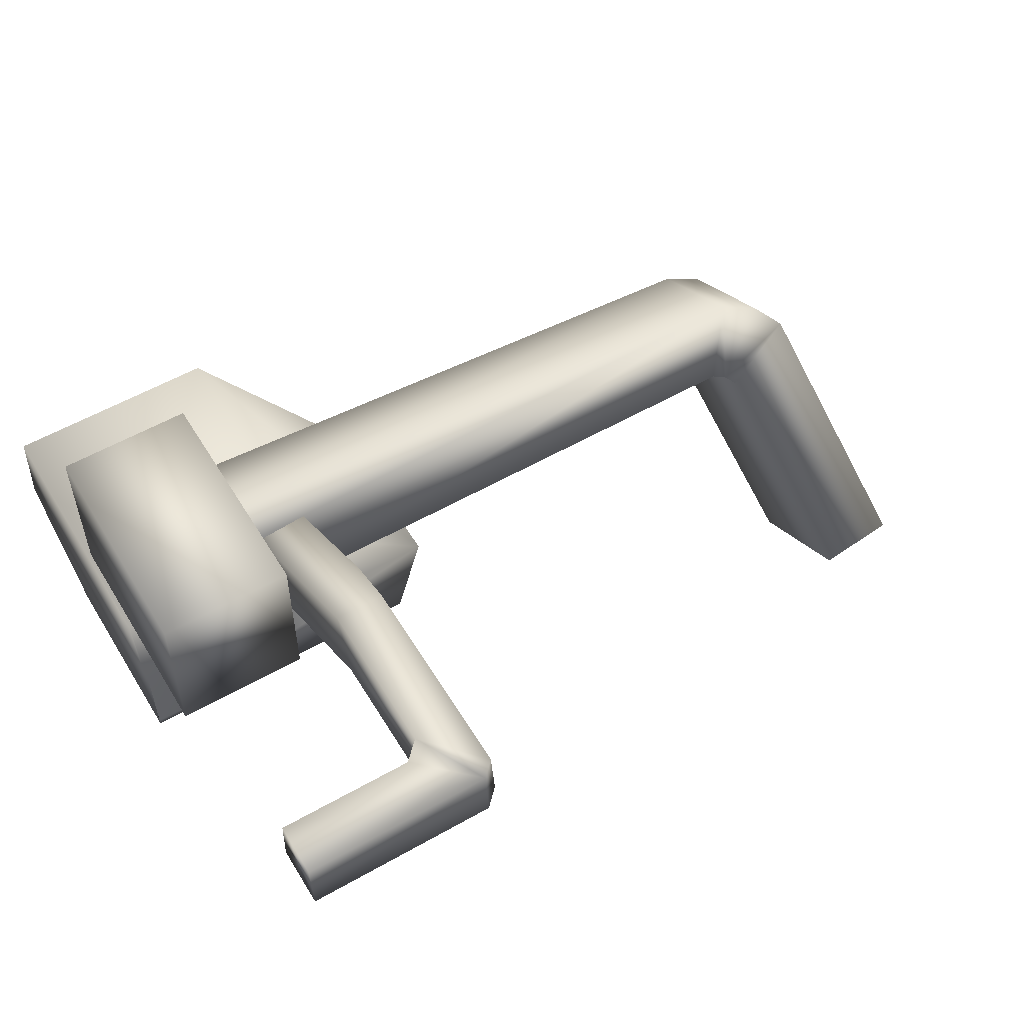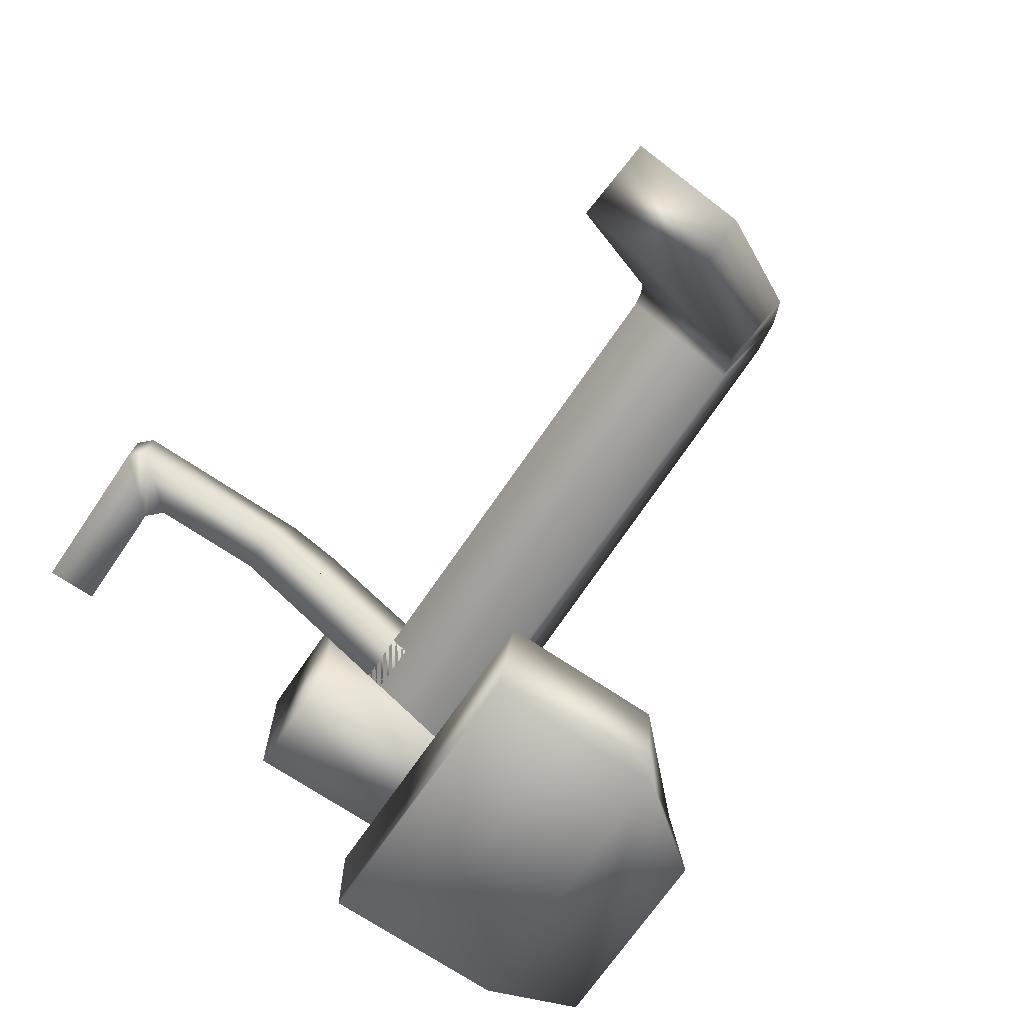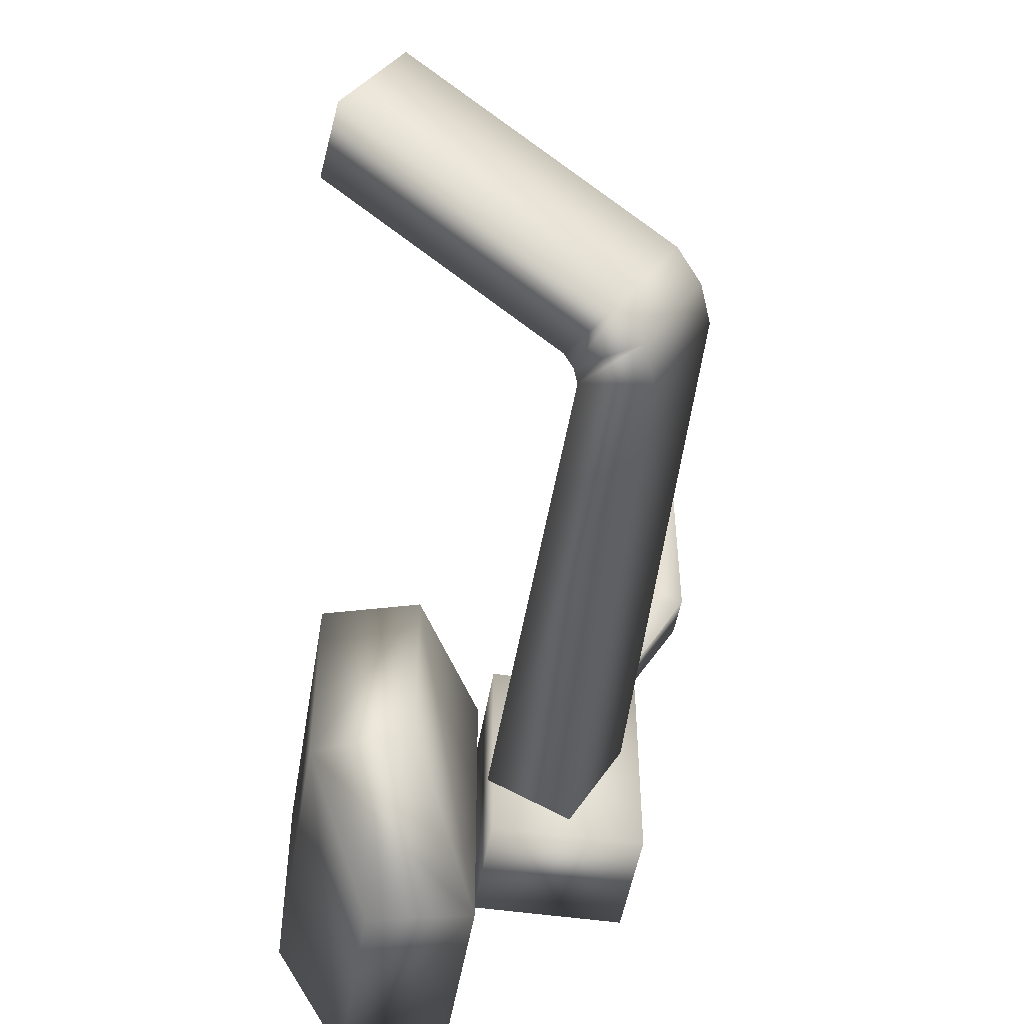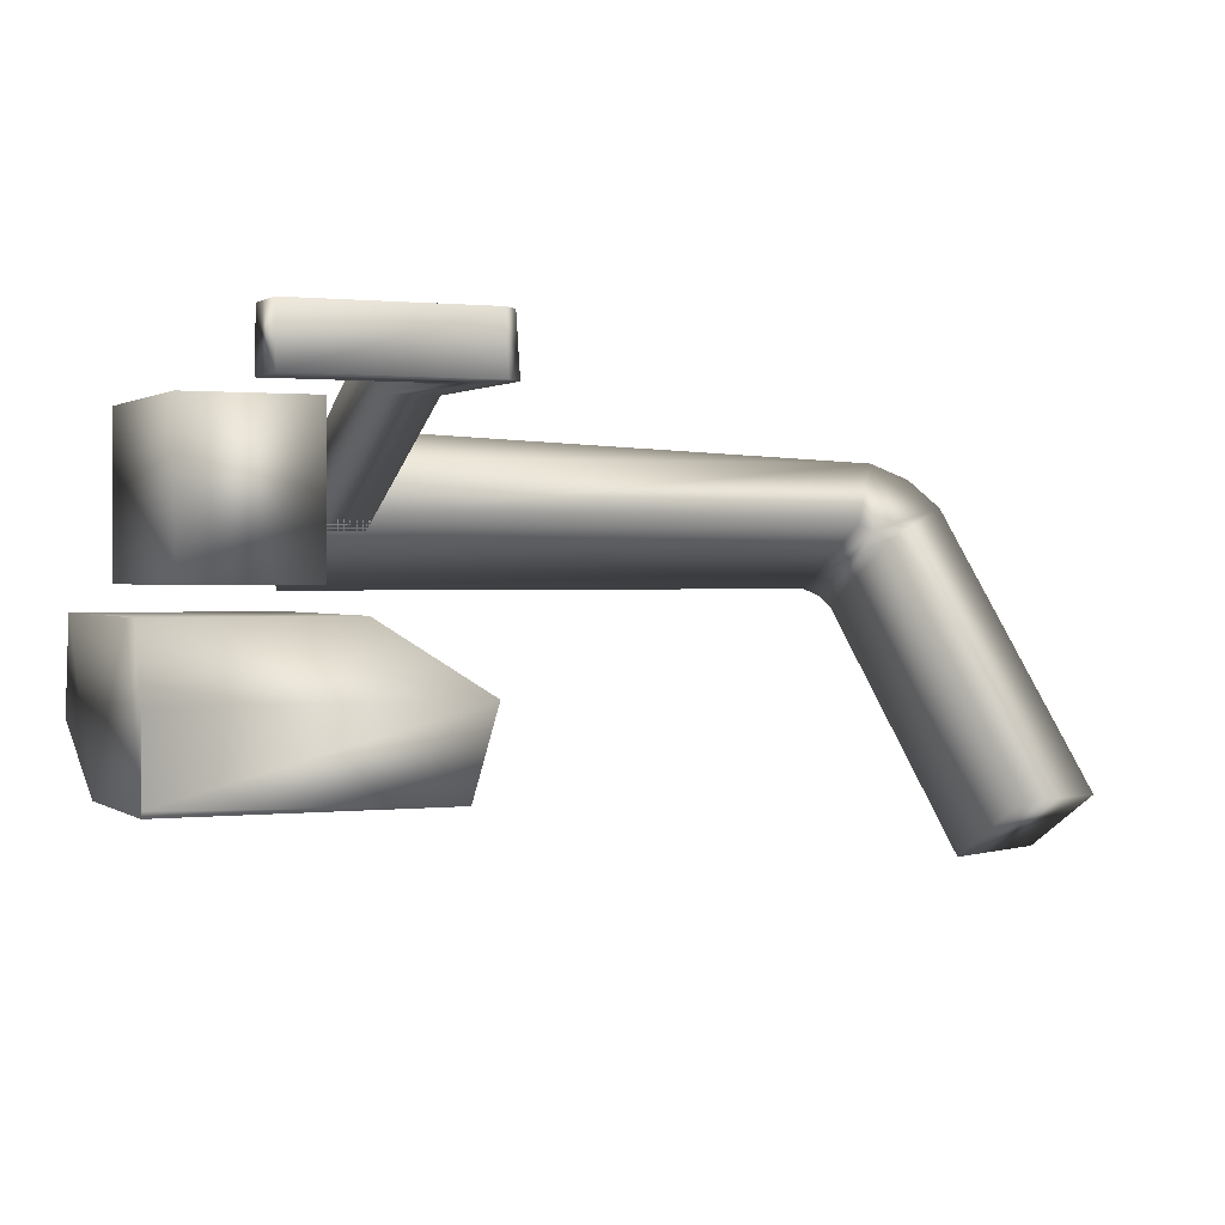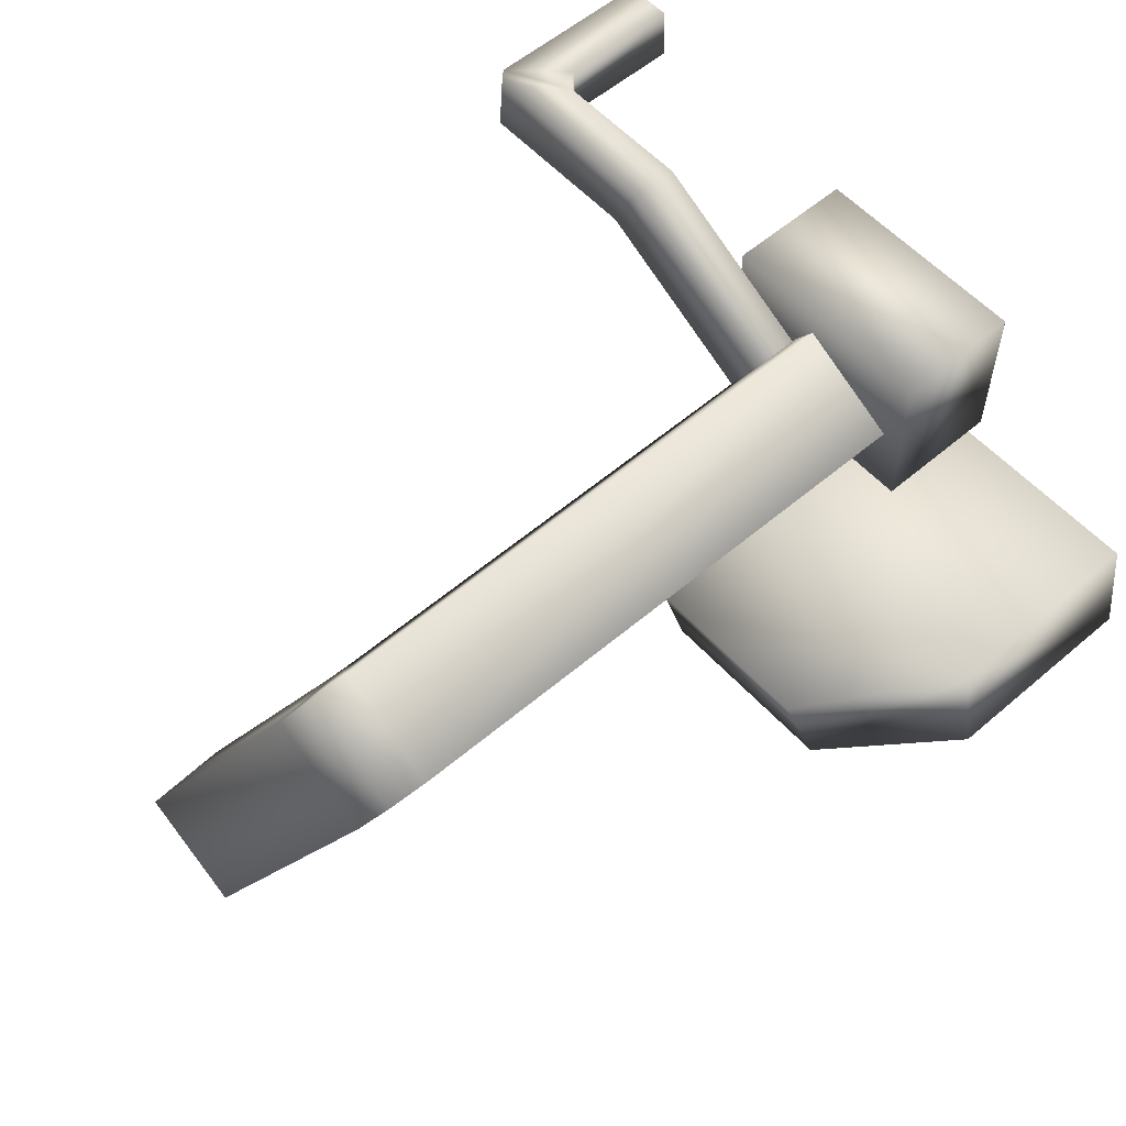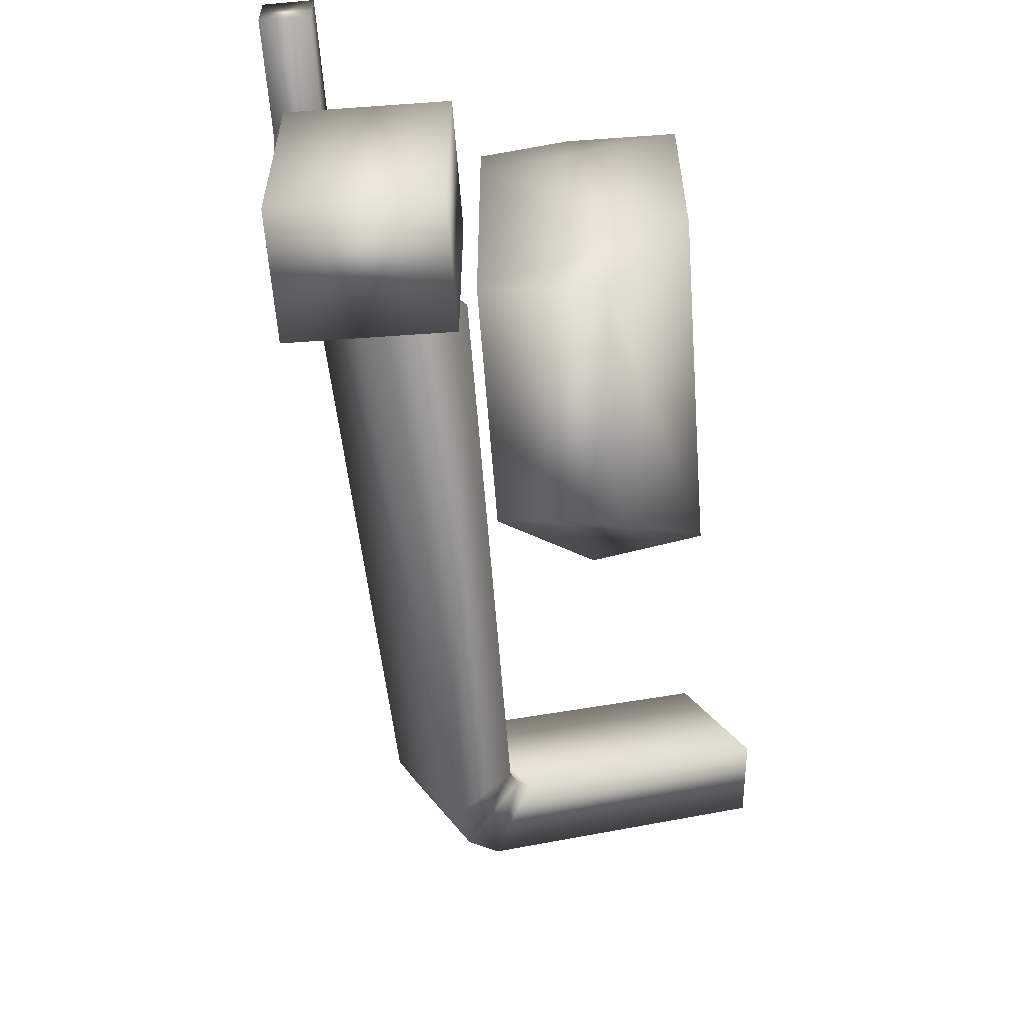
<metadata>
{"format":"obj","ext":"obj","renderer":"f3d","projection":"perspective","resolution":1024,"background":"white","views":[{"elev":55.7,"azim":149.1,"up":"+Z"},{"elev":-70.0,"azim":-124.2,"up":"+Z"},{"elev":-49.3,"azim":-99.2,"up":"+Y"},{"elev":1.0,"azim":156.3,"up":"+Z"},{"elev":56.8,"azim":-41.7,"up":"+Z"},{"elev":-59.1,"azim":94.2,"up":"+Y"}]}
</metadata>
<code>
v 0.9617 -0.3567 1.496
v 0.2942 -0.3567 1.496
v 0.2942 0.808 1.496
v 0.9617 0.808 1.496
v 0.2942 -0.3567 2.318
v 0.9617 -0.3567 2.318
v 0.9617 0.808 2.318
v 0.2942 0.808 2.318
v 0.9617 -0.3567 2.318
v 0.2942 -0.3567 2.318
v 0.2942 -0.3567 1.496
v 0.9617 -0.3567 1.496
v 0.2942 0.808 2.318
v 0.9617 0.808 2.318
v 0.9617 0.808 1.496
v 0.2942 0.808 1.496
v 0.2942 0.808 2.318
v 0.2942 0.808 1.496
v 0.2942 -0.3567 1.496
v 0.2942 -0.3567 2.318
v 0.9617 -0.3567 1.496
v 0.9617 0.808 1.496
v 0.9617 0.808 2.318
v 0.9617 -0.3567 2.318
v -1.823 0.1315 1.624
v -1.724 0.1315 1.624
v -1.724 0.1359 1.733
v -1.823 0.1359 1.733
v -2.475 -0.03698 1.465
v -2.475 0.5357 1.784
v 0.2718 0.5357 1.784
v 0.2718 -0.03698 1.465
v -2.549 0.5553 1.749
v -2.549 -0.01923 1.433
v -2.603 0.01173 1.376
v -2.603 0.5862 1.692
v -2.603 0.5862 1.692
v -2.603 0.01173 1.376
v -2.948 0.6805 0.1607
v -2.948 1.255 0.4768
v -0.002609 0.4496 1.736
v -0.002609 1.164 2.134
v -0.002609 1.433 2.284
v -0.002609 1.433 2.284
v 0.2718 1.433 2.284
v -0.002609 0.4496 1.736
v 0.2718 0.4496 1.736
v -0.002612 2.328 2.284
v 0.2718 2.045 2.284
v 0.3511 2.124 2.284
v 0.07665 2.407 2.284
v 0.9871 2.124 2.284
v 0.9871 2.407 2.284
v 0.2718 0.2775 2.211
v 0.2718 -0.2597 1.912
v 0.2718 -0.03698 1.465
v 0.2718 0.5357 1.784
v 0.2718 0.3792 2.069
v -3.368 1.222 0.4943
v -2.948 1.255 0.4768
v -2.948 0.6805 0.1607
v -3.368 0.6833 0.1978
v -2.646 -0.1902 1.785
v 0.2718 -0.2597 1.912
v 0.2718 0.2775 2.211
v -2.646 0.3471 2.085
v -2.834 0.3909 2.005
v -2.834 -0.148 1.709
v -2.97 0.4679 1.865
v -2.97 -0.07096 1.569
v -2.549 0.5553 1.749
v -2.834 0.3909 2.005
v -2.646 0.3471 2.085
v -2.475 0.5357 1.784
v 0.2718 0.5357 1.784
v 0.2718 0.3792 2.069
v 0.2718 0.2775 2.211
v -2.97 0.4679 1.865
v -2.603 0.5862 1.692
v -3.368 1.222 0.4943
v -2.948 1.255 0.4768
v -2.97 -0.07096 1.569
v -2.97 0.4679 1.865
v -3.368 1.222 0.4943
v -3.368 0.6833 0.1978
v -2.646 -0.1902 1.785
v -2.475 -0.03698 1.465
v 0.2718 -0.03698 1.465
v 0.2718 -0.2597 1.912
v -2.834 -0.148 1.709
v -2.549 -0.01923 1.433
v -2.97 -0.07096 1.569
v -2.603 0.01173 1.376
v -2.948 0.6805 0.1607
v -3.368 0.6833 0.1978
v 0.9871 2.391 2.562
v 0.9871 2.14 2.562
v 0.9871 2.124 2.284
v 0.9871 2.407 2.284
v 0.01302 1.299 2.564
v -0.002608 1.019 2.425
v -0.002608 0.2931 2.021
v 0.2562 0.3006 2.007
v 0.2562 1.297 2.562
v 0.2562 2.051 2.562
v 0.01302 2.321 2.562
v 0.08313 2.391 2.562
v 0.3446 2.14 2.562
v 0.9871 2.14 2.562
v 0.9871 2.391 2.562
v -0.002609 1.164 2.134
v -0.002609 0.4496 1.736
v 0.2718 1.433 2.284
v 0.2562 1.297 2.562
v 0.2562 0.3006 2.007
v 0.2718 0.4496 1.736
v 0.2562 2.051 2.562
v 0.2718 2.045 2.284
v 0.3446 2.14 2.562
v 0.3511 2.124 2.284
v 0.2562 0.3006 2.007
v -0.002609 0.4496 1.736
v 0.01302 2.321 2.562
v 0.08313 2.391 2.562
v 0.07665 2.407 2.284
v -0.002612 2.328 2.284
v -0.002609 1.433 2.284
v 0.01302 1.299 2.564
v -0.002608 1.019 2.425
v -0.002609 1.164 2.134
v -0.002609 0.4496 1.736
v -0.002608 0.2931 2.021
v 0.9871 2.14 2.562
v 0.3446 2.14 2.562
v 0.3511 2.124 2.284
v 0.9871 2.124 2.284
v 0.08313 2.391 2.562
v 0.9871 2.391 2.562
v 0.9871 2.407 2.284
v 0.07665 2.407 2.284
v 0.9617 -1.41 0.8158
v 0.9617 -1.33 1.347
v -0.1409 -1.33 1.347
v -0.1249 -1.41 0.8158
v -0.6047 -0.8008 0.4532
v -0.7517 -0.7209 0.9493
v -0.6047 -0.8008 0.4532
v -0.7517 -0.7209 0.9493
v -0.7517 0.1874 0.9493
v -0.6047 0.1874 0.4532
v -0.1409 -1.33 1.347
v -0.1434 0.07226 1.347
v -0.7517 0.1874 0.9493
v -0.7517 -0.7209 0.9493
v -0.7517 0.1874 0.9493
v -0.1434 0.07226 1.347
v 0.9617 0.07492 1.347
v 0.9617 0.1874 0.9493
v 0.9617 0.07492 1.347
v -0.1434 0.07226 1.347
v -0.1409 -1.33 1.347
v 0.9617 -1.33 1.347
v 0.9617 -1.33 1.347
v 0.9617 -0.0988 1.347
v 0.9617 0.07492 1.347
v -0.6047 -0.8008 0.4532
v -0.6047 0.1874 0.4532
v 0.9617 0.1874 0.4532
v 0.9617 -0.8008 0.4532
v 0.9617 -1.41 0.8158
v -0.1249 -1.41 0.8158
v 0.9617 0.1874 0.4878
v 0.9617 0.1874 0.4532
v -0.6047 0.1874 0.4532
v -0.7517 0.1874 0.9493
v 0.9617 0.1874 0.9493
v 0.9617 -1.33 1.347
v 0.9617 -1.41 0.8158
v 0.9617 -0.8008 0.4532
v 0.9617 -0.0988 1.347
v 0.9617 0.1874 0.4532
v 0.9617 0.07492 1.347
v 0.9617 0.1874 0.9493
v 0.9617 0.1874 0.4532
v 0.9617 0.1874 0.4878
v 0.9617 0.1874 0.9493
v 0.01302 1.299 2.564
v -0.002609 1.433 2.284
v -0.002609 1.164 2.134
v 0.2562 0.3006 2.007
v -0.002608 0.2931 2.021
v -0.002609 0.4496 1.736
g Megabot_MkII_Cockpit_Front_L_Col
f 1 2 3
f 1 3 4
f 5 6 7
f 5 7 8
f 9 10 11
f 9 11 12
f 13 14 15
f 13 15 16
f 17 18 19
f 17 19 20
f 21 22 23
f 21 23 24
f 25 26 27
f 25 27 28
f 29 30 31
f 29 31 32
f 29 33 30
f 29 34 33
f 33 34 35
f 33 35 36
f 37 38 39
f 37 39 40
f 41 42 43
f 44 45 46
f 45 47 46
f 48 45 44
f 48 49 45
f 48 50 49
f 48 51 50
f 51 52 50
f 51 53 52
f 54 55 56
f 56 57 54
f 57 58 54
f 59 60 61
f 59 61 62
f 63 64 65
f 63 65 66
f 63 66 67
f 63 67 68
f 68 67 69
f 68 69 70
f 71 72 73
f 71 73 74
f 75 74 73
f 73 76 75
f 73 77 76
f 78 72 71
f 78 71 79
f 80 78 79
f 80 79 81
f 82 83 84
f 82 84 85
f 86 87 88
f 86 88 89
f 87 86 90
f 87 90 91
f 91 90 92
f 91 92 93
f 92 94 93
f 92 95 94
f 96 97 98
f 96 98 99
f 100 101 102
f 102 103 100
f 103 104 100
f 105 100 104
f 105 106 100
f 107 106 105
f 107 105 108
f 107 108 109
f 107 109 110
f 101 111 112
f 113 114 115
f 113 115 116
f 117 114 113
f 117 113 118
f 119 117 118
f 119 118 120
f 121 122 116
f 123 124 125
f 123 125 126
f 123 126 127
f 123 127 128
f 129 128 130
f 131 132 129
f 133 134 135
f 133 135 136
f 137 138 139
f 137 139 140
f 141 142 143
f 141 143 144
f 143 145 144
f 143 146 145
f 147 148 149
f 147 149 150
f 151 152 153
f 151 153 154
f 155 156 157
f 155 157 158
f 159 160 161
f 161 162 159
f 163 164 165
f 166 167 168
f 166 168 169
f 170 166 169
f 170 171 166
f 172 173 174
f 174 175 172
f 175 176 172
f 177 178 179
f 179 180 177
f 179 181 180
f 181 182 180
f 181 183 182
f 184 185 186
f 187 188 189
f 190 191 192

</code>
